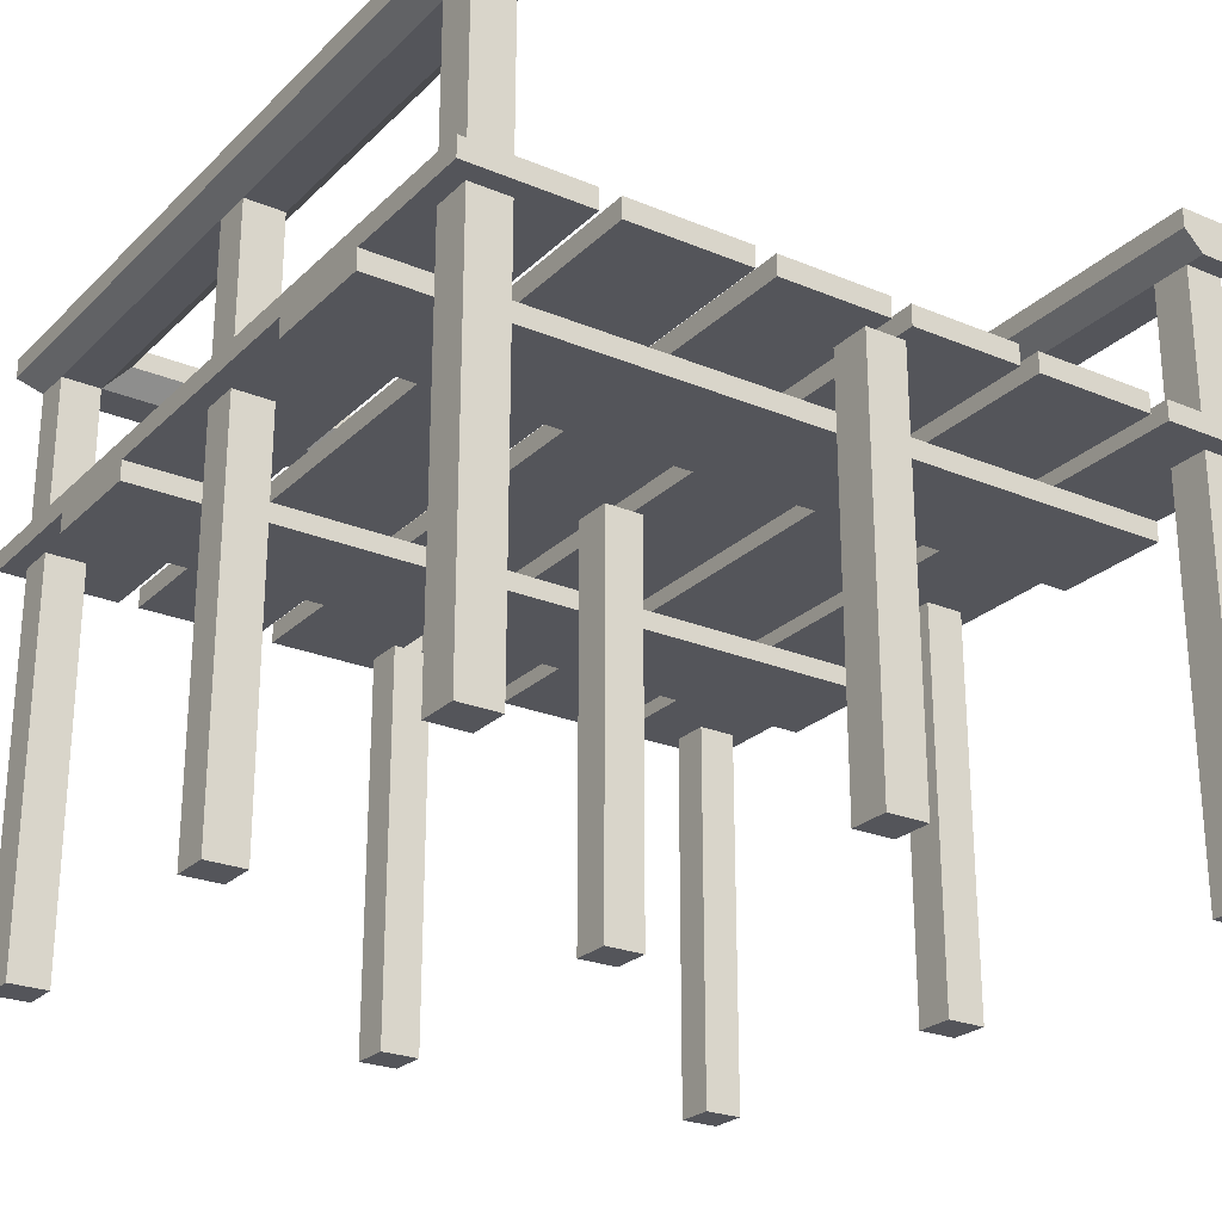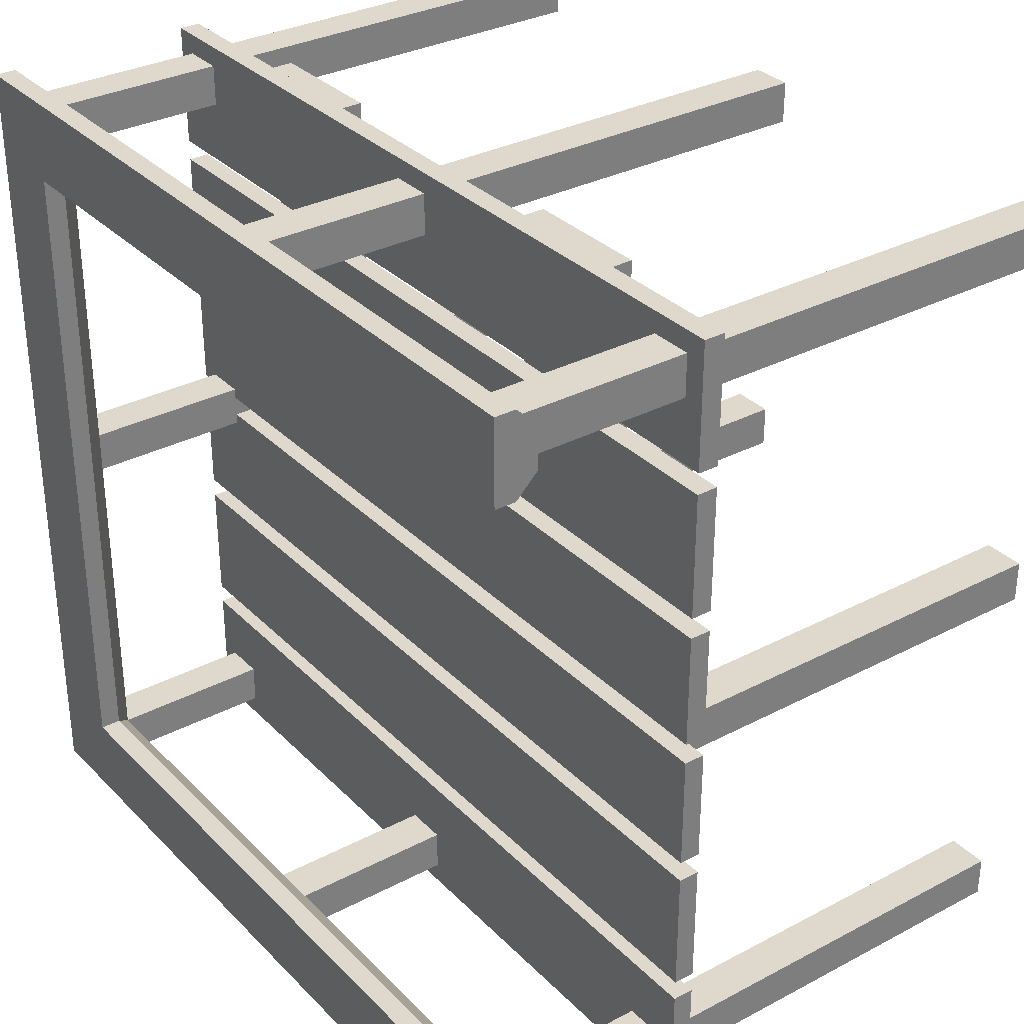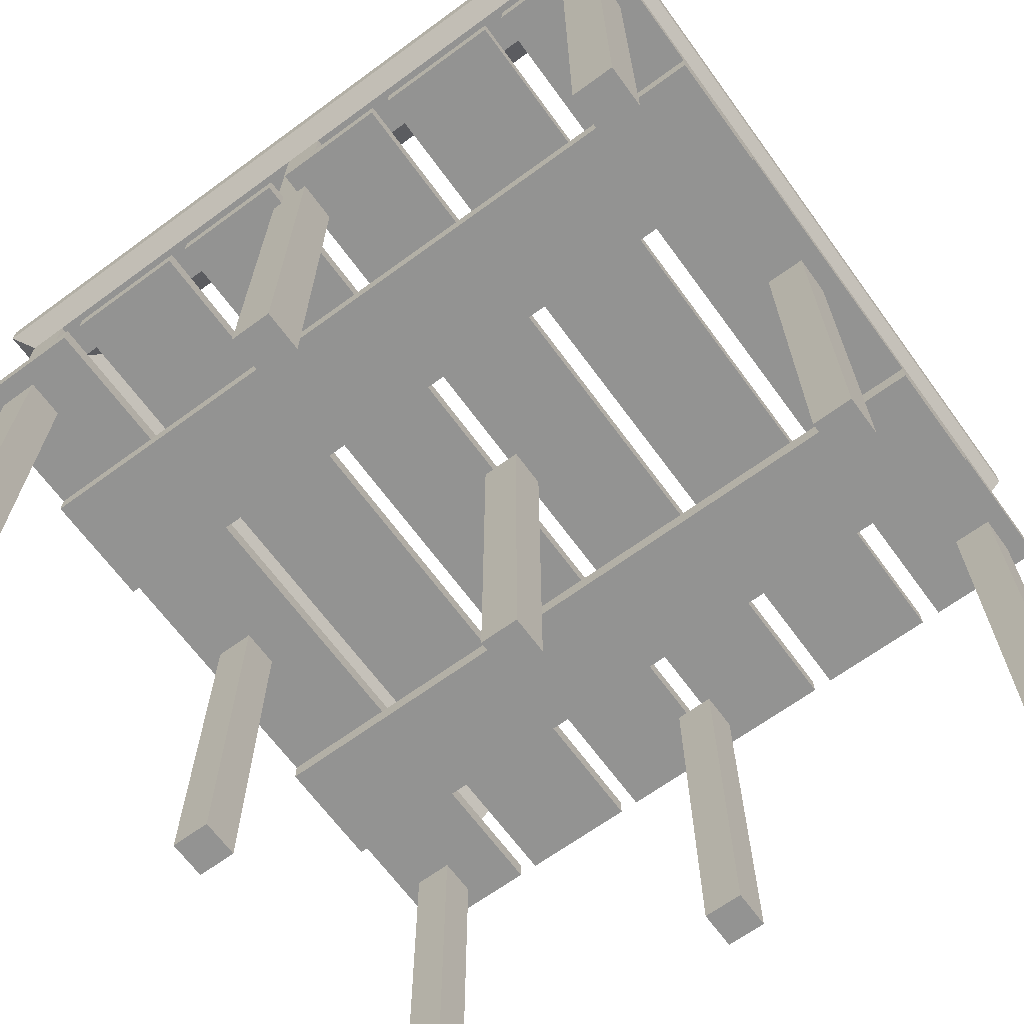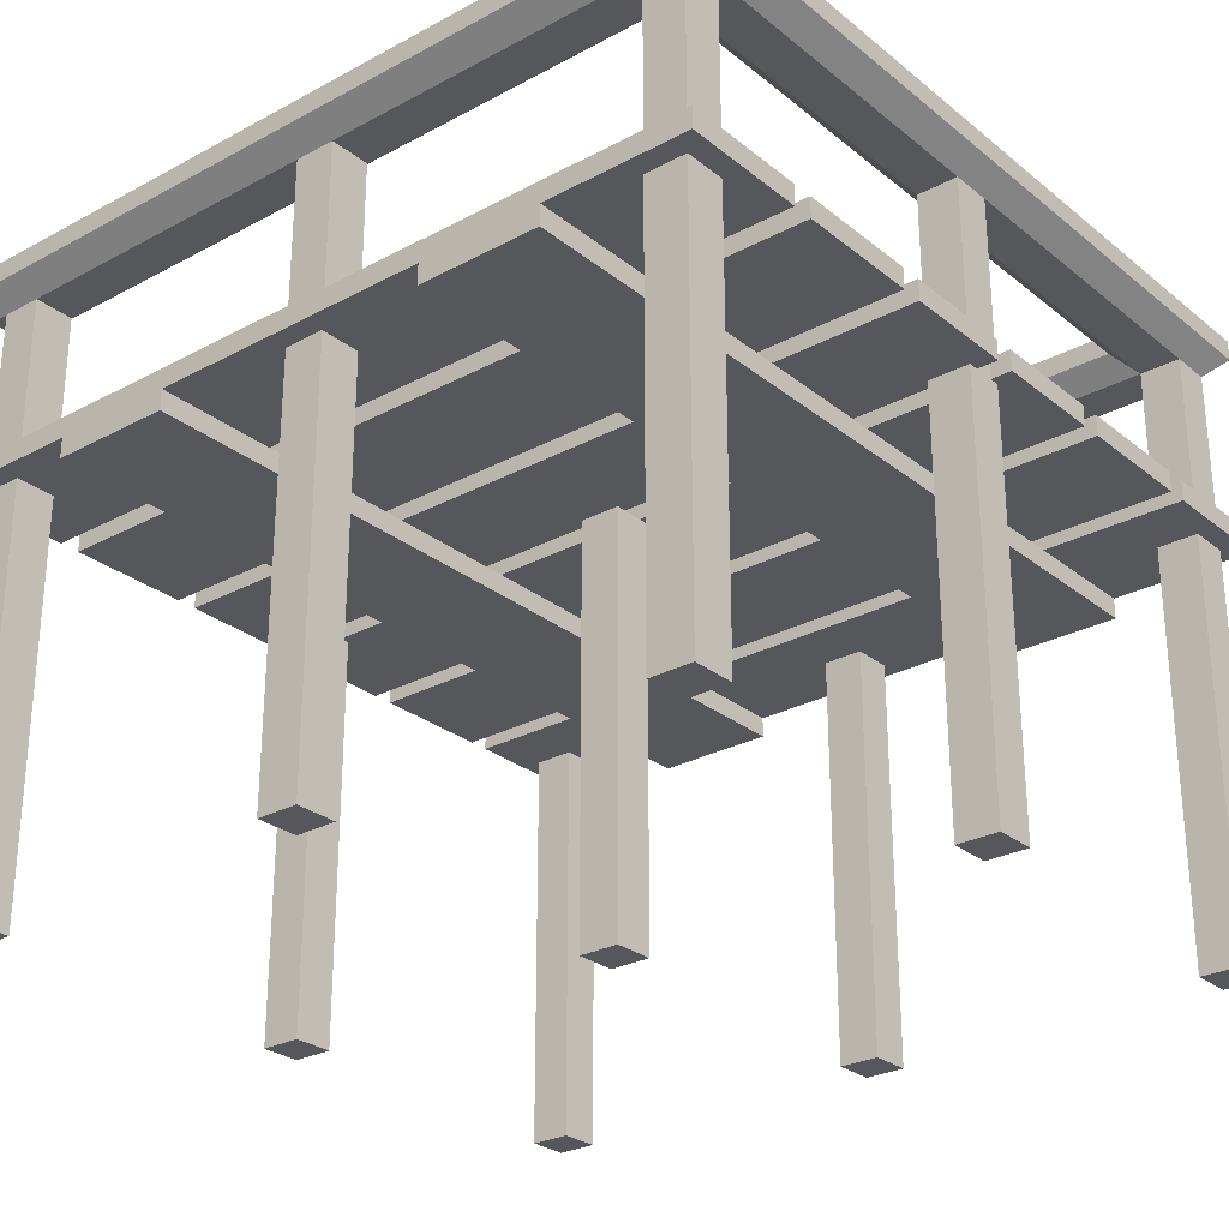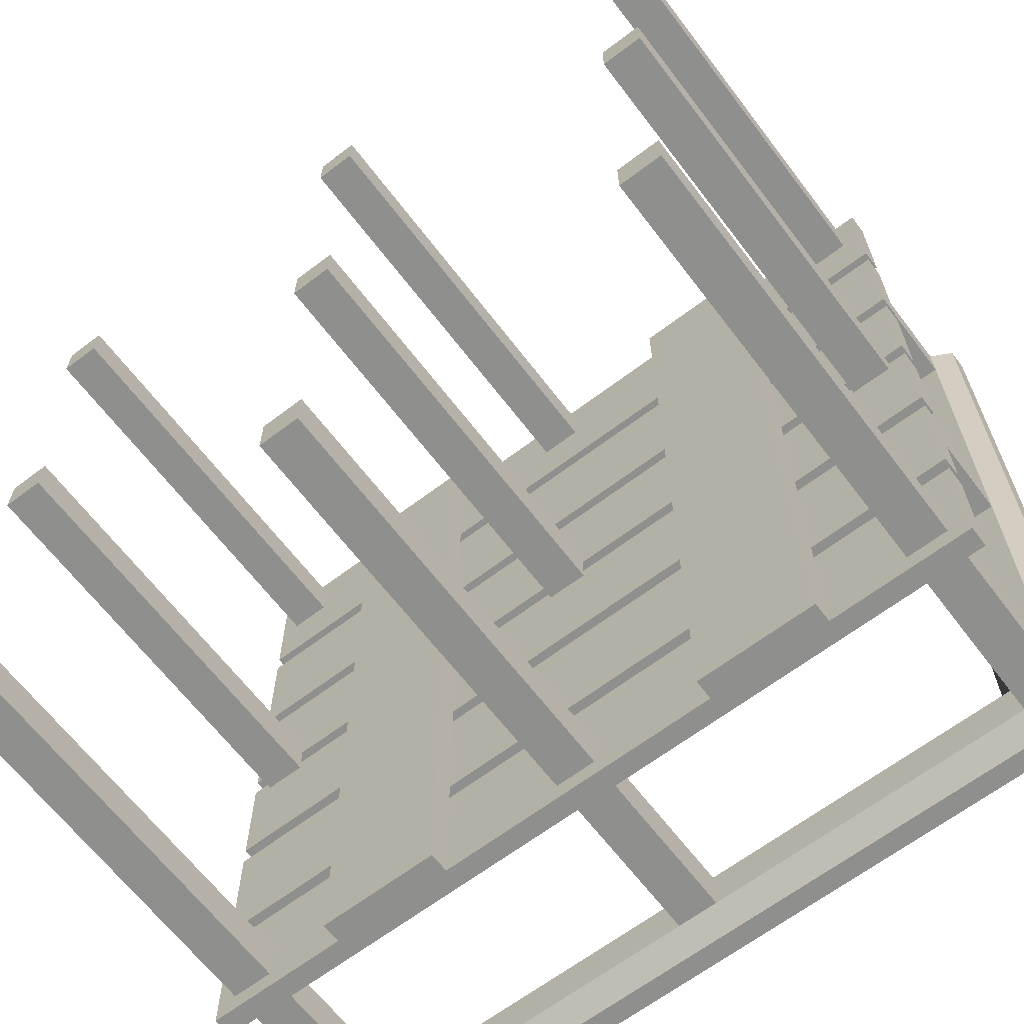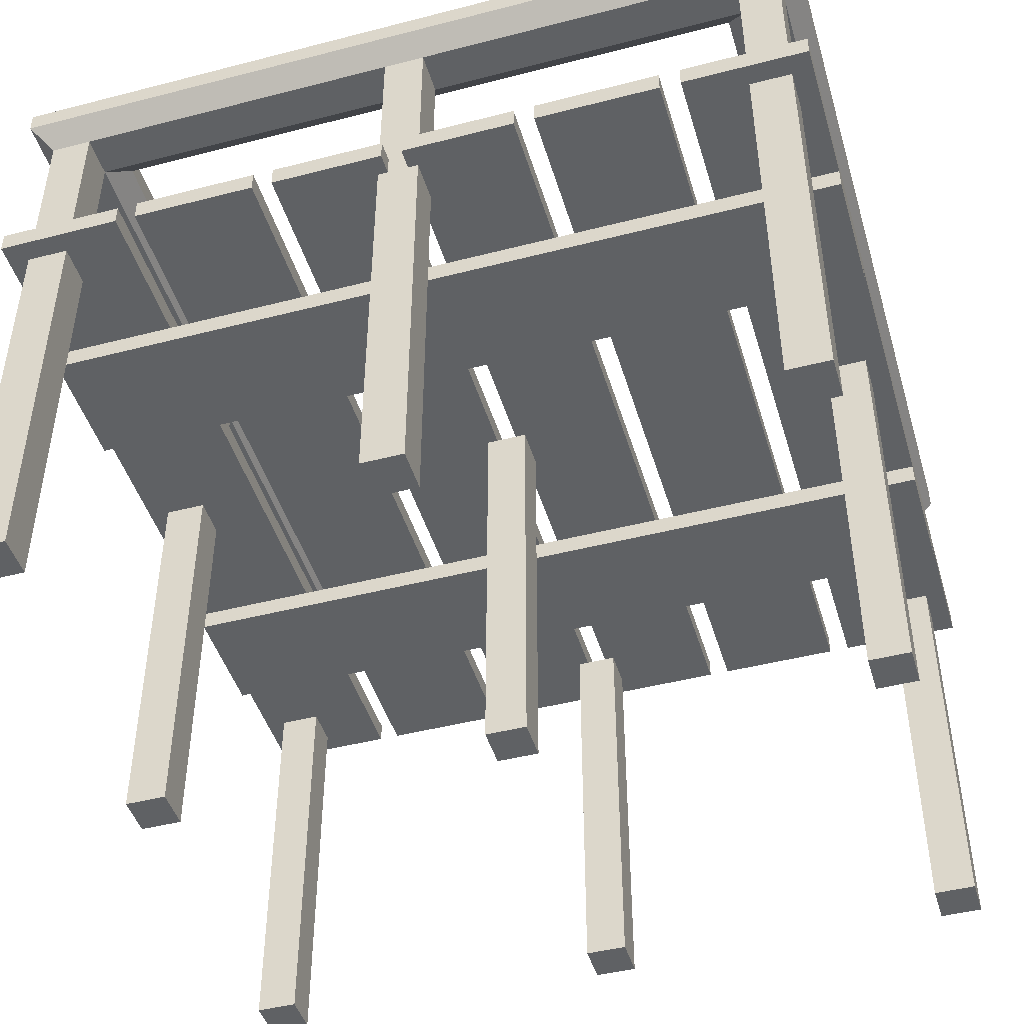
<metadata>
{"format":"obj","ext":"obj","renderer":"f3d","projection":"perspective","resolution":1024,"background":"white","views":[{"elev":-25.0,"azim":-124.0,"up":"+Y"},{"elev":32.2,"azim":-126.3,"up":"+Z"},{"elev":-66.7,"azim":126.2,"up":"+Y"},{"elev":-27.3,"azim":39.5,"up":"+Y"},{"elev":-65.2,"azim":37.3,"up":"+Z"},{"elev":-45.7,"azim":106.5,"up":"+Y"}]}
</metadata>
<code>
o scaffold_medium_cornerBoth_Cube.2476
v -2 2.1 -0.7
v -2 2 -0.7
v -2 2.1 -1.3
v -2 2 -1.3
v 2 2.1 -0.7
v 2 2 -0.7
v 2 2.1 -1.3
v 2 2 -1.3
v 2 2 -2
v 2 2.1 -2
v 2 2 -1.4
v 2 2.1 -1.4
v -2 2 -2
v -2 2.1 -2
v -2 2 -1.4
v -2 2.1 -1.4
v 2 2 -0.6
v 2 2.1 -0.6
v 2 2 -0.05
v 2 2.1 -0.05
v -2 2 -0.6
v -2 2.1 -0.6
v -2 2 -0.05
v -2 2.1 -0.05
v 1.3 1.9 0
v 1.3 2 0
v 0.7 1.9 0
v 0.7 2 0
v 1.3 1.9 -2
v 1.3 2 -2
v 0.7 1.9 -2
v 0.7 2 -2
v 1.9 0 -0.1
v 1.9 2.9 -0.1
v 1.9 0 0.1
v 1.9 2.9 0.1
v 1.7 0 -0.1
v 1.7 2.9 -0.1
v 1.7 0 0.1
v 1.7 2.9 0.1
v 1.9 0 -1.9
v 1.9 2.9 -1.9
v 1.9 0 -1.7
v 1.9 2.9 -1.7
v 1.7 0 -1.9
v 1.7 2.9 -1.9
v 1.7 0 -1.7
v 1.7 2.9 -1.7
v -0.7 1.9 -0
v -0.7 2 -0
v -1.3 1.9 -0
v -1.3 2 -0
v -0.7 1.9 -2
v -0.7 2 -2
v -1.3 1.9 -2
v -1.3 2 -2
v -1.7 0 -0.1
v -1.7 2 -0.1
v -1.7 0 0.1
v -1.7 2 0.1
v -1.9 0 -0.1
v -1.9 2 -0.1
v -1.9 0 0.1
v -1.9 2 0.1
v 0.1 0 -0.1
v 0.1 2 -0.1
v 0.1 0 0.1
v 0.1 2 0.1
v -0.1 0 -0.1
v -0.1 2 -0.1
v -0.1 0 0.1
v -0.1 2 0.1
v -1.7 0 -1.9
v -1.7 2.9 -1.9
v -1.7 0 -1.7
v -1.7 2.9 -1.7
v -1.9 0 -1.9
v -1.9 2.9 -1.9
v -1.9 0 -1.7
v -1.9 2.9 -1.7
v 0.1 0 -1.9
v 0.1 2.9 -1.9
v 0.1 0 -1.7
v 0.1 2.9 -1.7
v -0.1 0 -1.9
v -0.1 2.9 -1.9
v -0.1 0 -1.7
v -0.1 2.9 -1.7
v 2 2.1 0.7
v 2 2 0.7
v 2 2.1 1.3
v 2 2 1.3
v -2 2.1 0.7
v -2 2 0.7
v -2 2.1 1.3
v -2 2 1.3
v -2 2 2
v -2 2.1 2
v -2 2 1.4
v -2 2.1 1.4
v 2 2 2
v 2 2.1 2
v 2 2 1.4
v 2 2.1 1.4
v -2 2 0.6
v -2 2.1 0.6
v -2 2 0.05
v -2 2.1 0.05
v 2 2 0.6
v 2 2.1 0.6
v 2 2 0.05
v 2 2.1 0.05
v -1.3 1.9 0
v -1.3 2 0
v -0.7 1.9 0
v -0.7 2 0
v -1.3 1.9 2
v -1.3 2 2
v -0.7 1.9 2
v -0.7 2 2
v -1.9 0 1.9
v -1.9 2.9 1.9
v -1.9 0 1.7
v -1.9 2.9 1.7
v -1.7 0 1.9
v -1.7 2.9 1.9
v -1.7 0 1.7
v -1.7 2.9 1.7
v 0.7 1.9 -0
v 0.7 2 -0
v 1.3 1.9 -0
v 1.3 2 -0
v 0.7 1.9 2
v 0.7 2 2
v 1.3 1.9 2
v 1.3 2 2
v 1.7 0 1.9
v 1.7 2.9 1.9
v 1.7 0 1.7
v 1.7 2.9 1.7
v 1.9 0 1.9
v 1.9 2.9 1.9
v 1.9 0 1.7
v 1.9 2.9 1.7
v -0.1 0 1.9
v -0.1 2.9 1.9
v -0.1 0 1.7
v -0.1 2.9 1.7
v 0.1 0 1.9
v 0.1 2.9 1.9
v 0.1 0 1.7
v 0.1 2.9 1.7
v 1.7 2.9 -1.7
v -2 2.9 -1.9
v -2 2.9 -1.7
v 1.6 3.1 -1.6
v 1.6 3 -1.6
v 2 3 -2
v -2 3.1 -1.6
v -2 3 -1.6
v -2 3.1 -2
v -2 3 -2
v -2 3 2
v -2 3.1 2
v -2 3 1.6
v -2 3.1 1.6
v 2 3 2
v 1.6 3 1.6
v 1.6 3.1 1.6
v -2 2.9 1.7
v -2 2.9 1.9
v 1.7 2.9 1.7
v 2 3.1 2
v 1.9 2.9 1.9
v 2 3.1 -2
v 1.9 2.9 -1.9
f 2 1 3 4
f 4 3 7 8
f 8 7 5 6
f 6 5 1 2
f 6 2 4 8
f 1 5 7 3
f 9 10 12 11
f 11 12 16 15
f 15 16 14 13
f 13 14 10 9
f 11 15 13 9
f 16 12 10 14
f 24 20 18 22
f 19 20 24 23
f 19 23 21 17
f 21 22 18 17
f 23 24 22 21
f 17 18 20 19
f 25 26 28 27
f 27 28 32 31
f 31 32 30 29
f 29 30 26 25
f 27 31 29 25
f 32 28 26 30
f 33 34 36 35
f 35 36 40 39
f 39 40 38 37
f 37 38 34 33
f 35 39 37 33
f 40 36 34 38
f 41 42 44 43
f 43 44 48 47
f 47 48 46 45
f 45 46 42 41
f 43 47 45 41
f 48 44 42 46
f 49 50 52 51
f 51 52 56 55
f 55 56 54 53
f 53 54 50 49
f 51 55 53 49
f 56 52 50 54
f 57 58 60 59
f 59 60 64 63
f 63 64 62 61
f 61 62 58 57
f 59 63 61 57
f 64 60 58 62
f 65 66 68 67
f 67 68 72 71
f 71 72 70 69
f 69 70 66 65
f 67 71 69 65
f 72 68 66 70
f 73 74 76 75
f 75 76 80 79
f 79 80 78 77
f 77 78 74 73
f 75 79 77 73
f 80 76 74 78
f 81 82 84 83
f 83 84 88 87
f 87 88 86 85
f 85 86 82 81
f 83 87 85 81
f 88 84 82 86
f 90 89 91 92
f 92 91 95 96
f 96 95 93 94
f 94 93 89 90
f 94 90 92 96
f 89 93 95 91
f 97 98 100 99
f 99 100 104 103
f 103 104 102 101
f 101 102 98 97
f 99 103 101 97
f 104 100 98 102
f 112 108 106 110
f 107 108 112 111
f 107 111 109 105
f 109 110 106 105
f 111 112 110 109
f 105 106 108 107
f 113 114 116 115
f 115 116 120 119
f 119 120 118 117
f 117 118 114 113
f 115 119 117 113
f 120 116 114 118
f 121 122 124 123
f 123 124 128 127
f 127 128 126 125
f 125 126 122 121
f 123 127 125 121
f 128 124 122 126
f 129 130 132 131
f 131 132 136 135
f 135 136 134 133
f 133 134 130 129
f 131 135 133 129
f 136 132 130 134
f 137 138 140 139
f 139 140 144 143
f 143 144 142 141
f 141 142 138 137
f 139 143 141 137
f 144 140 138 142
f 145 146 148 147
f 147 148 152 151
f 151 152 150 149
f 149 150 146 145
f 147 151 149 145
f 152 148 146 150
f 162 154 155 160
f 158 176 154 162
f 160 157 156 159
f 160 155 153 157
f 155 154 176 153
f 156 175 161 159
f 162 160 159 161
f 158 162 161 175
f 157 153 176 158
f 157 158 175 156
f 163 164 166 165
f 165 166 169 168
f 168 169 173 167
f 167 173 164 163
f 167 163 171 174
f 169 166 164 173
f 170 172 174 171
f 165 168 172 170
f 163 165 170 171
f 168 167 174 172
f 156 169 173 175
f 176 174 172 153
f 175 173 167 158
f 158 167 174 176
f 153 172 168 157
f 157 168 169 156

</code>
